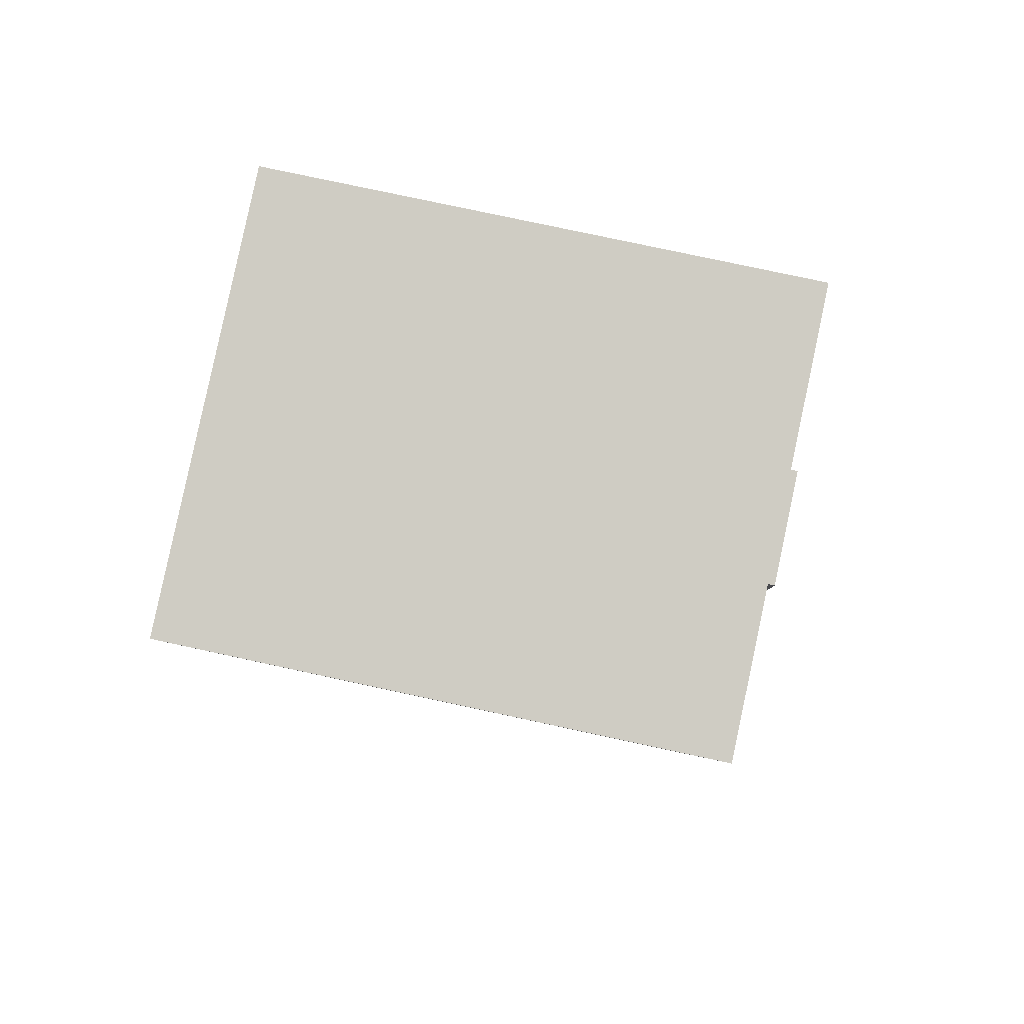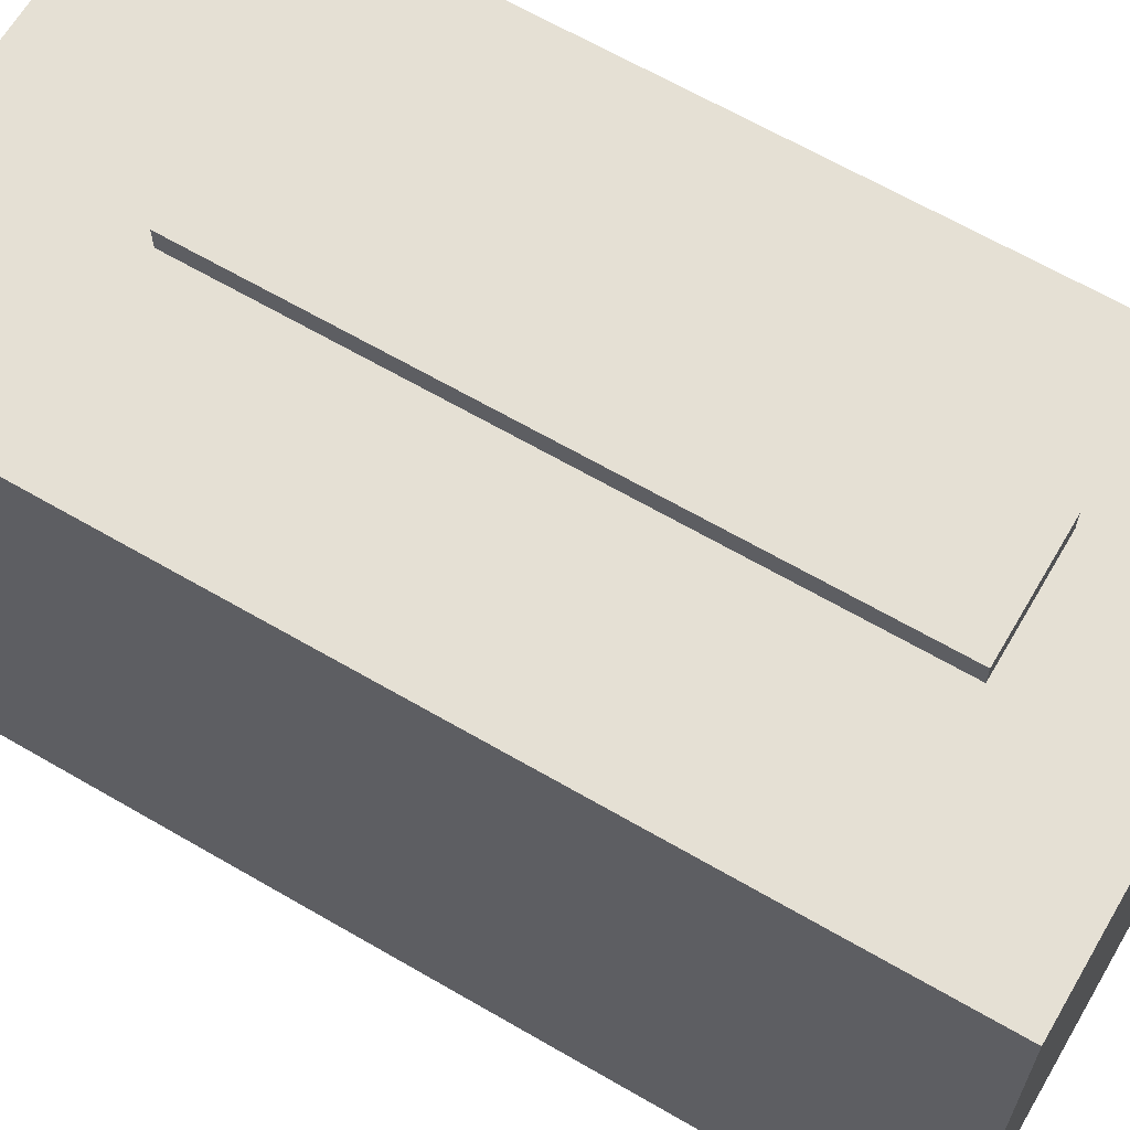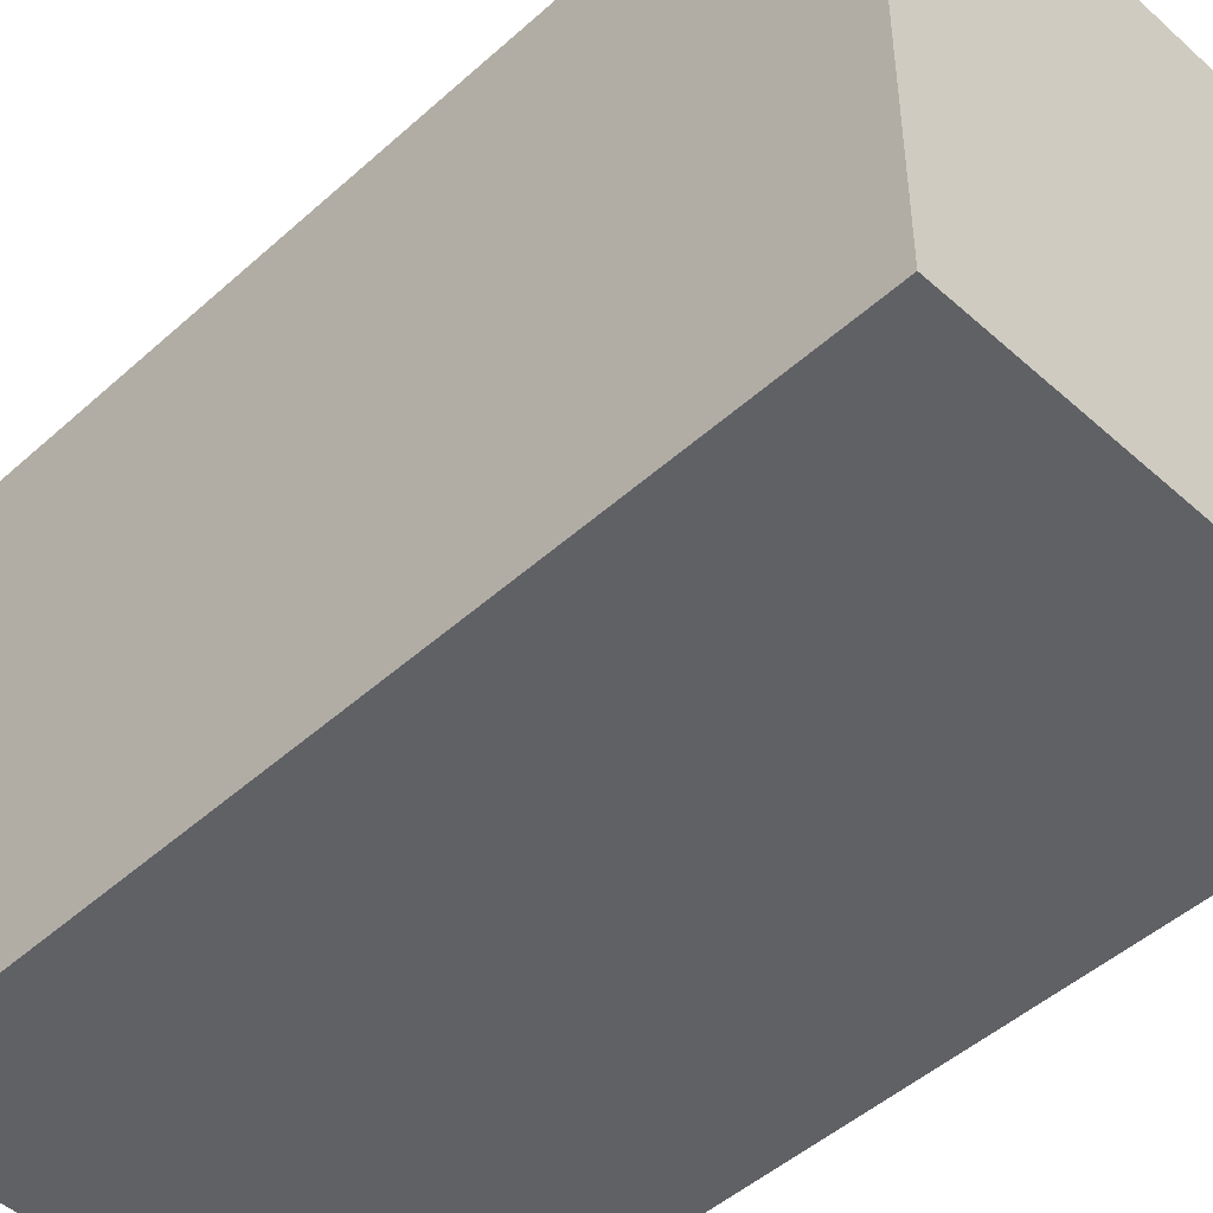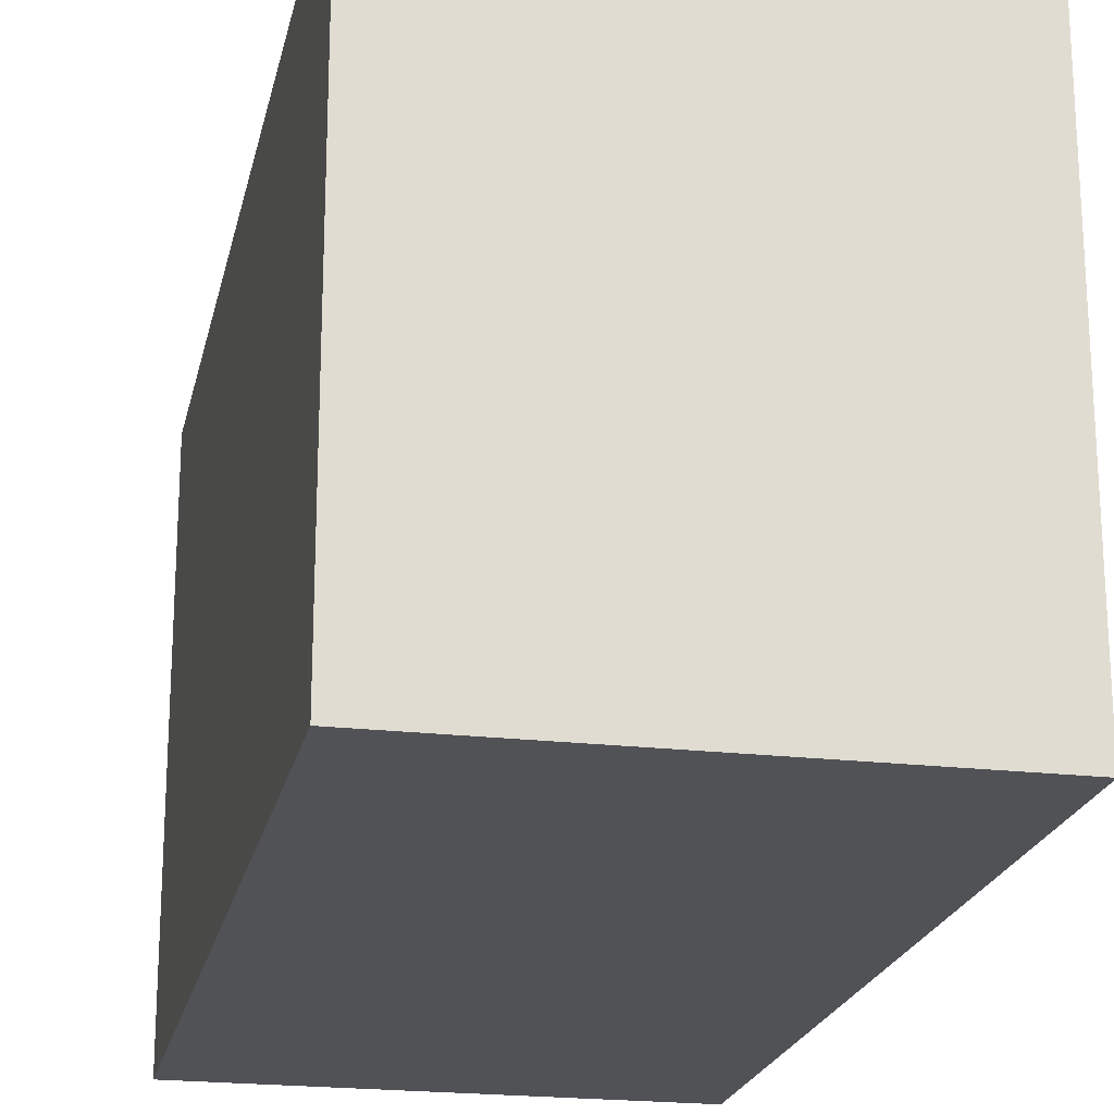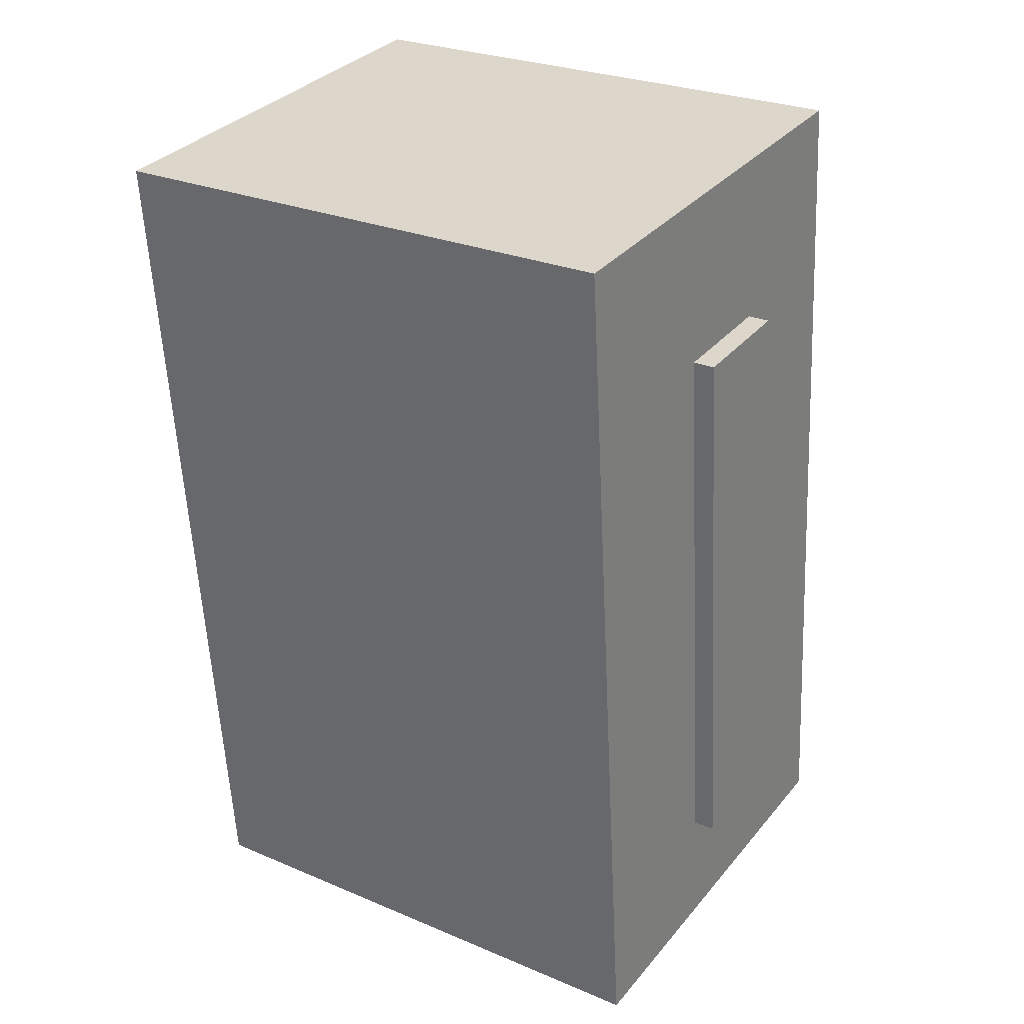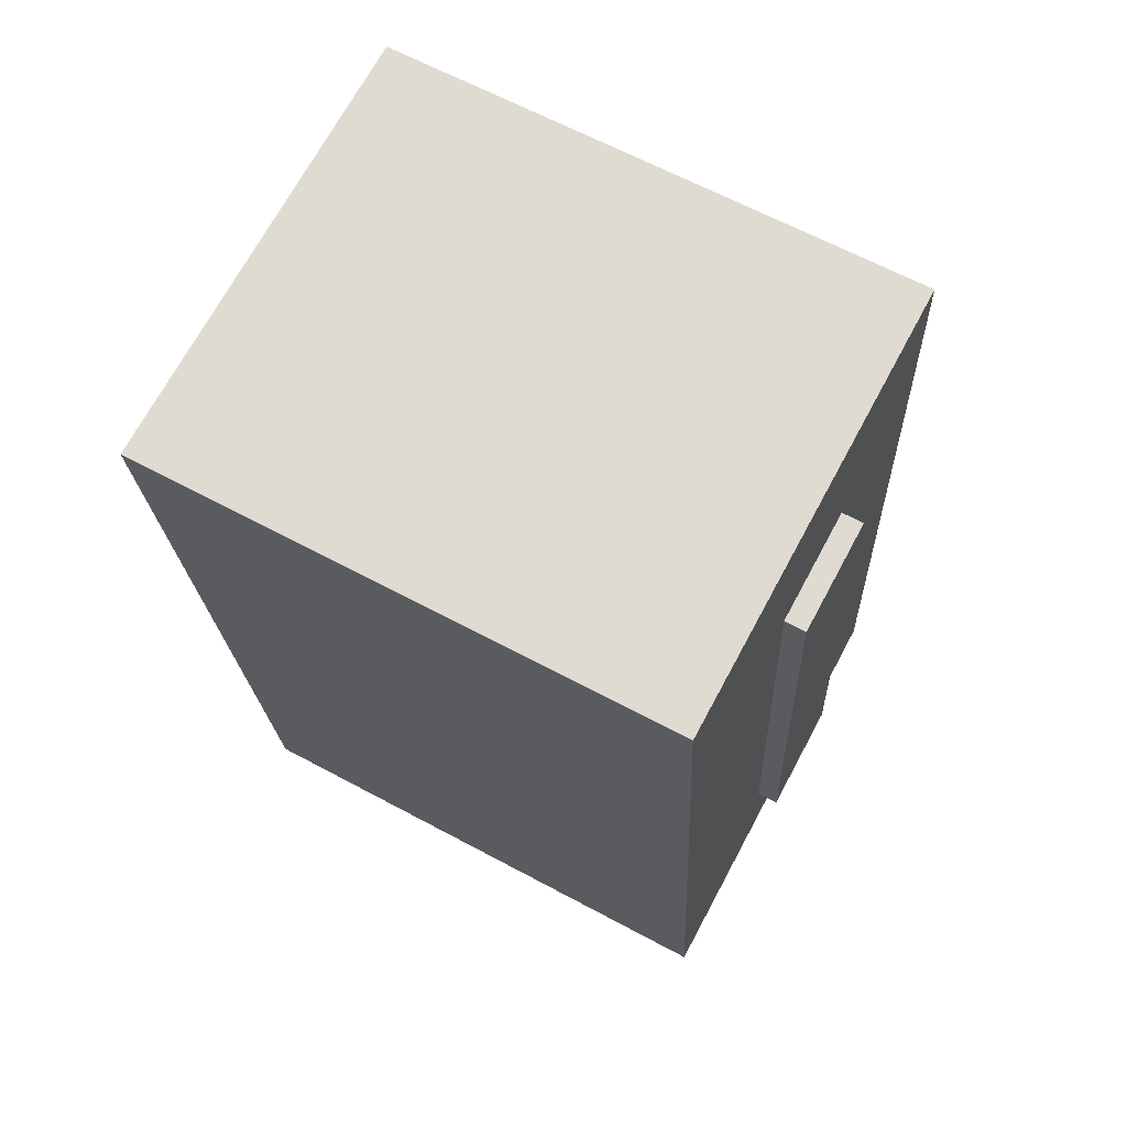
<metadata>
{"format":"obj","ext":"obj","renderer":"f3d","projection":"perspective","resolution":1024,"background":"white","views":[{"elev":79.1,"azim":102.1,"up":"+Z"},{"elev":65.2,"azim":125.4,"up":"+Y"},{"elev":-48.3,"azim":140.1,"up":"+Y"},{"elev":-21.2,"azim":-6.7,"up":"+Y"},{"elev":27.0,"azim":123.2,"up":"+Z"},{"elev":64.6,"azim":118.4,"up":"+Z"}]}
</metadata>
<code>
v  8.853 17.09 3.304
v  10.49 17.79 21.73
v  10.49 17.09 21.73
v  8.853 17.79 3.304
v  6.803 17.79 22.05
v  6.803 17.09 22.05
v  5.169 17.09 3.631
v  5.169 17.79 3.631
v  0 0 0
v  2.472 17.09 27.84
v  0.0003646 17.09 -0.0005403
v  2.471 -1.705e-15 27.84
v  4.808 2.613e-17 -0.4268
v  8.493 4.616e-17 -0.7538
v  14.19 7.712e-17 -1.26
v  14.19 17.09 -1.26
v  8.493 17.09 -0.7543
v  4.809 17.09 -0.4273
v  16.19 -1.299e-15 21.22
v  16.19 17.09 21.22
v  16.66 -1.628e-15 26.58
v  16.66 17.09 26.58
v  7.278 -1.679e-15 27.42
v  7.279 17.09 27.42
g defaultobject
f 1 2 3
f 2 1 4
f 3 5 6
f 5 3 2
f 7 5 8
f 5 7 6
f 9 10 11
f 10 9 12
f 11 13 9
f 13 11 14
f 14 11 15
f 15 11 16
f 16 11 17
f 17 11 18
f 16 19 15
f 19 16 20
f 19 20 21
f 21 20 22
f 22 23 21
f 23 22 12
f 12 22 10
f 10 22 24
f 1 8 4
f 8 1 7
f 18 7 17
f 16 17 7
f 1 16 7
f 3 16 1
f 20 16 3
f 22 20 24
f 3 24 20
f 6 24 3
f 10 24 6
f 7 10 6
f 11 10 7
f 18 11 7
f 5 4 8
f 4 5 2
f 13 12 9
f 12 13 14
f 12 14 15
f 12 15 19
f 12 19 23
f 23 19 21

</code>
